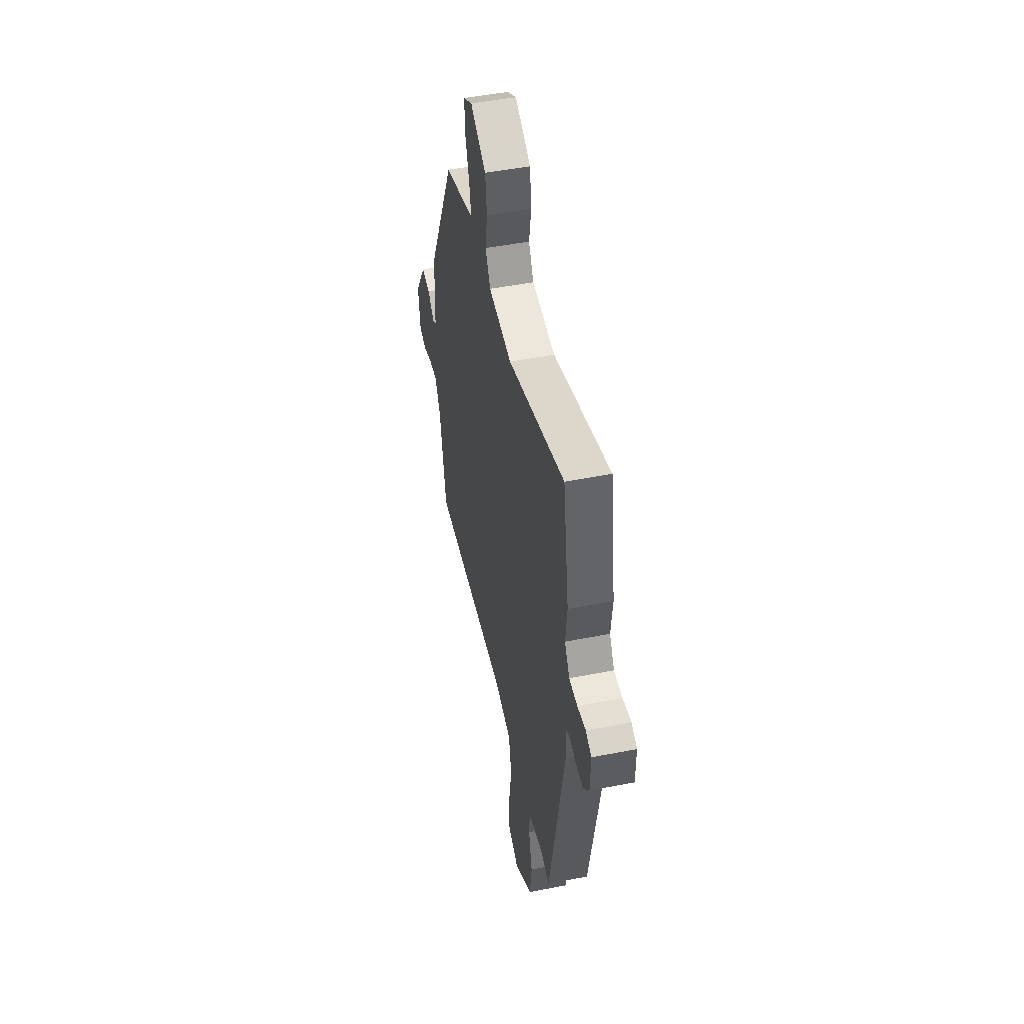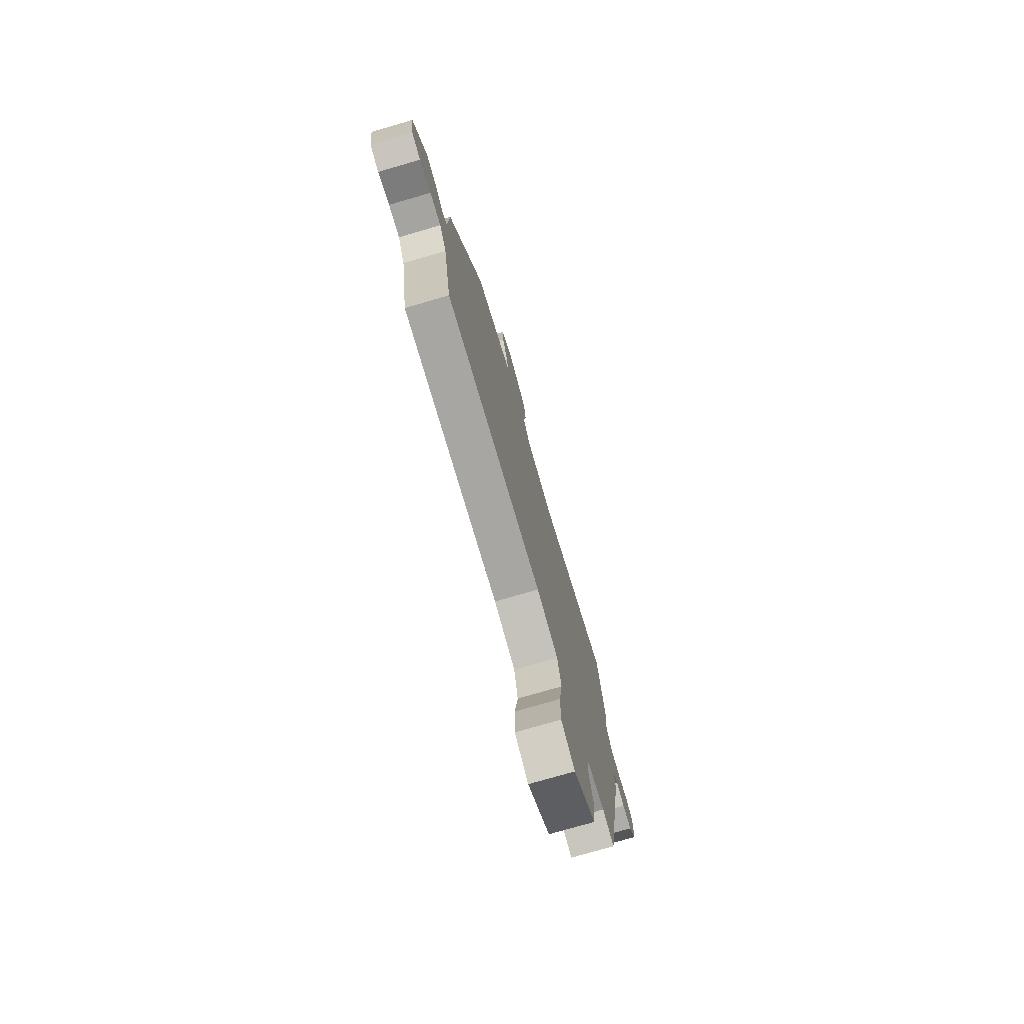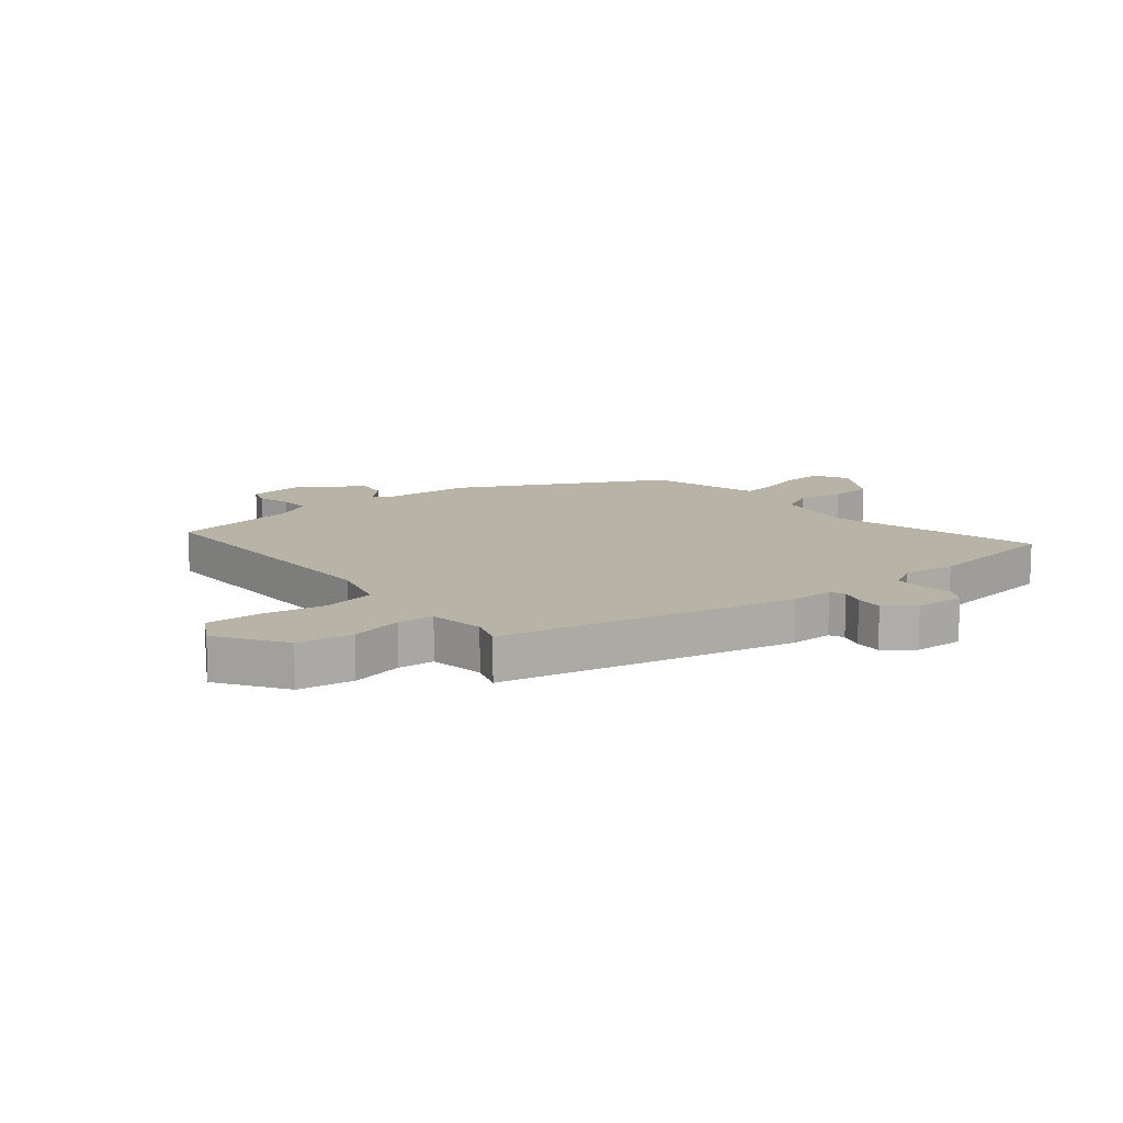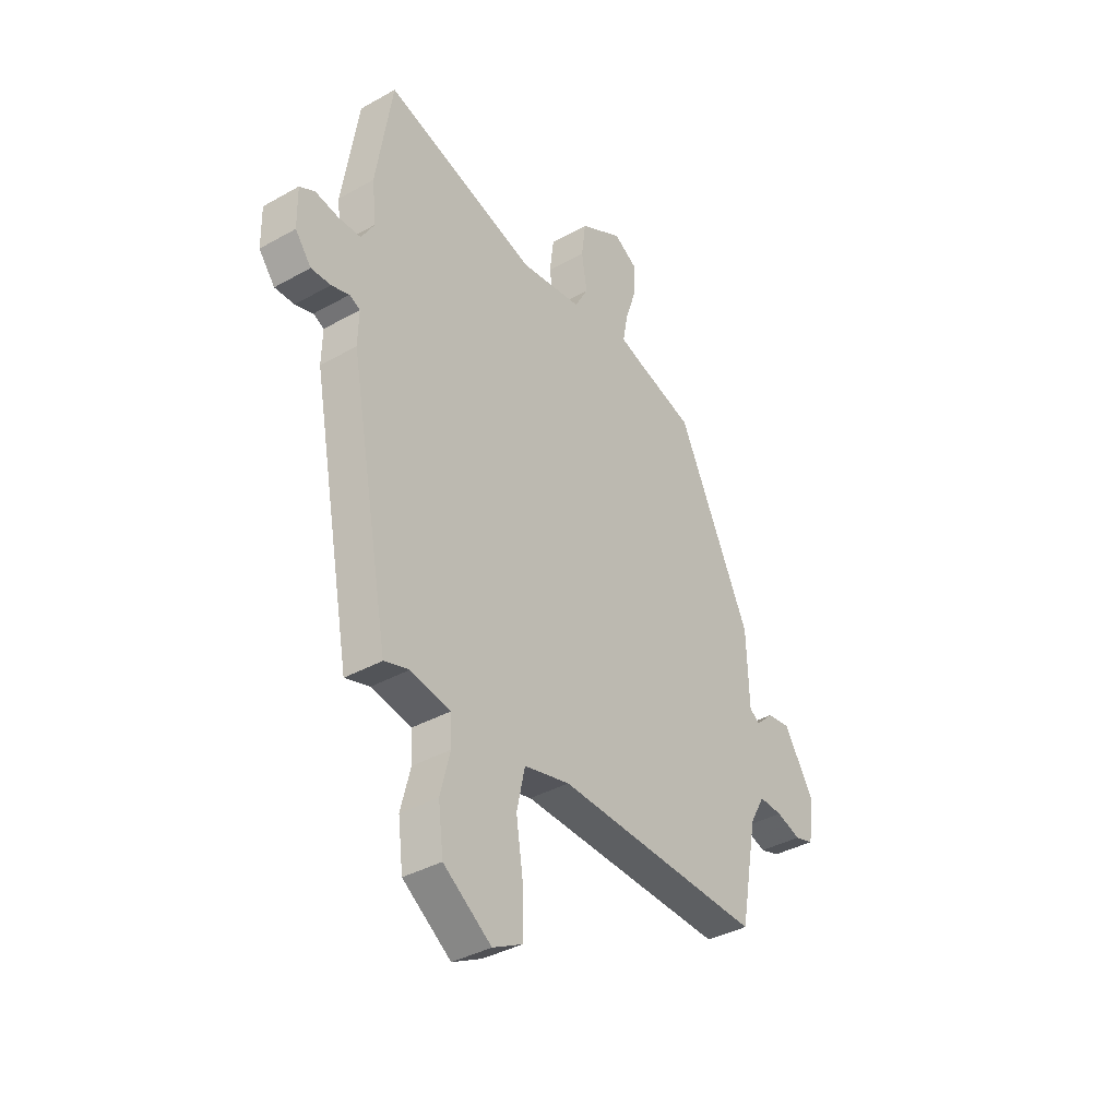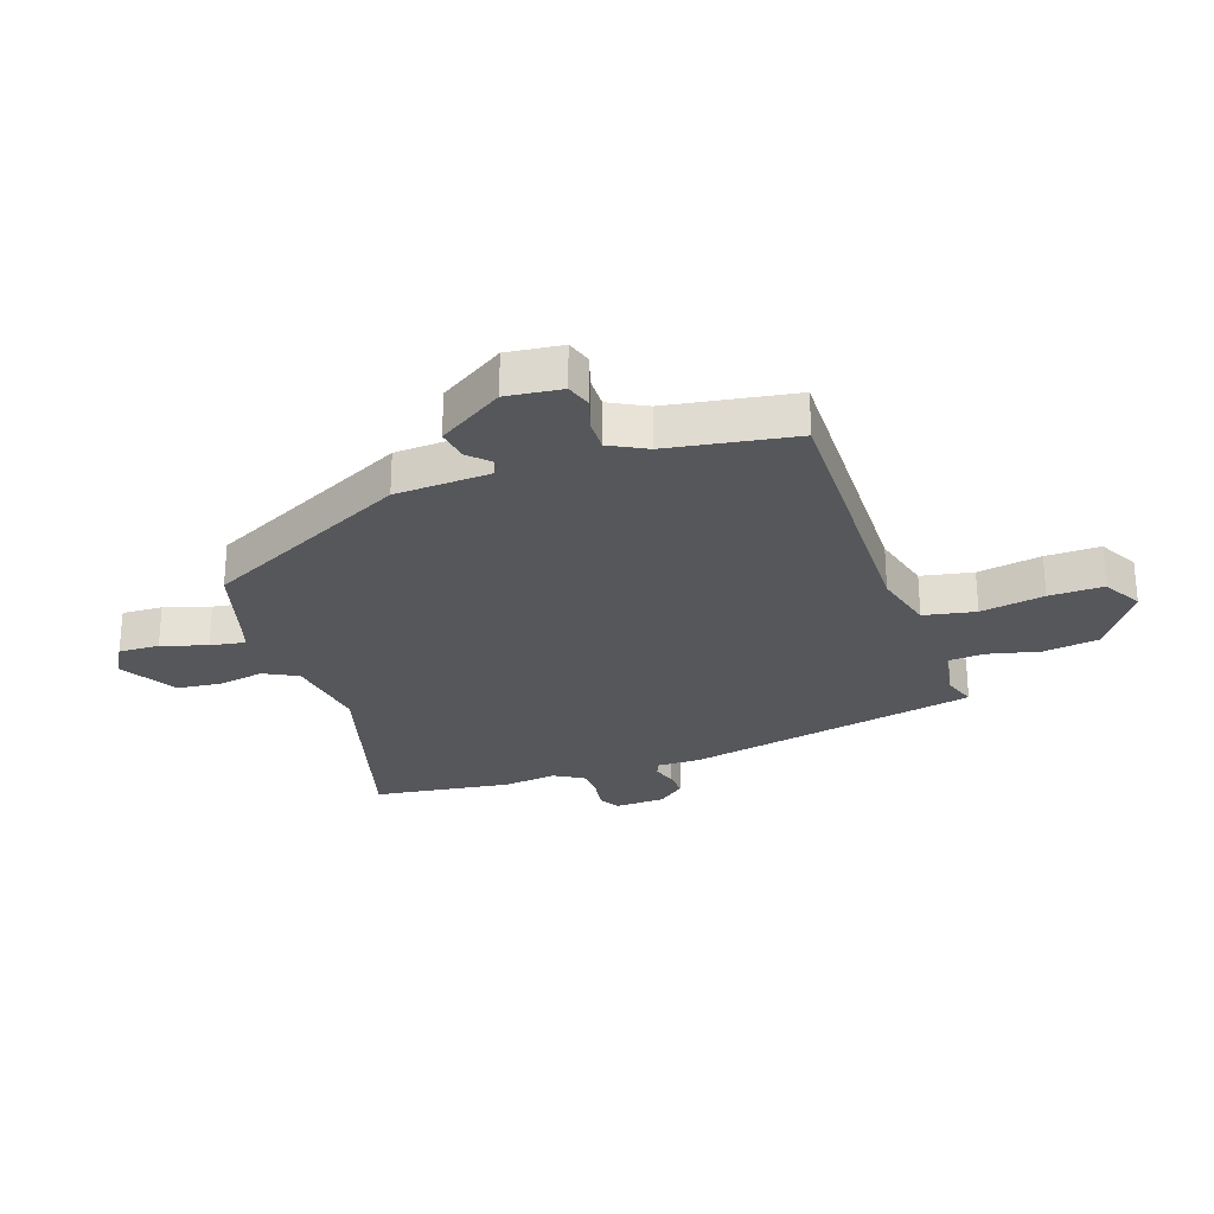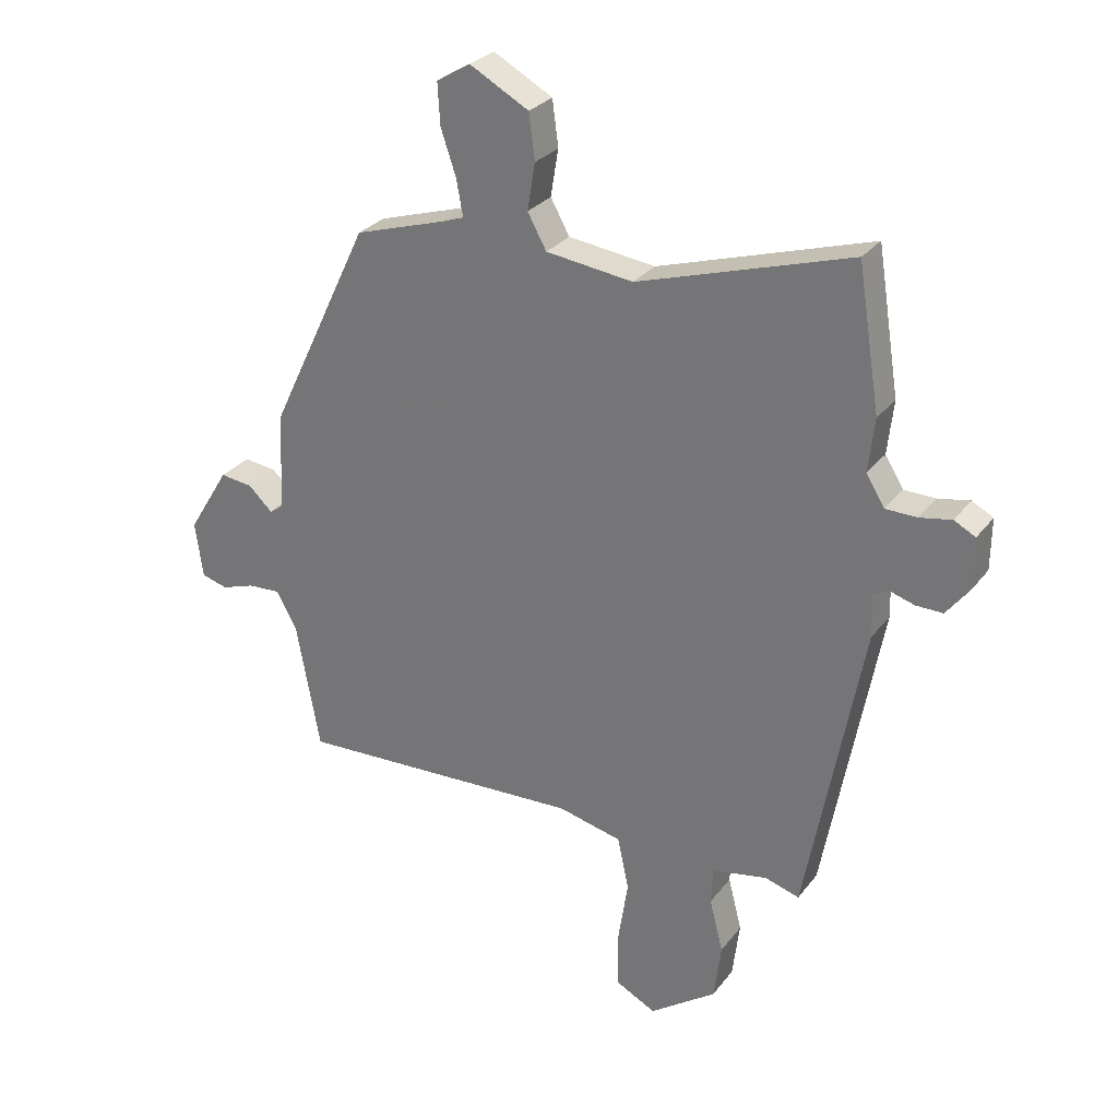
<metadata>
{"format":"obj","ext":"obj","renderer":"f3d","projection":"perspective","resolution":1024,"background":"white","views":[{"elev":48.5,"azim":-102.4,"up":"+Z"},{"elev":-76.2,"azim":106.2,"up":"+Z"},{"elev":12.6,"azim":-127.4,"up":"+Y"},{"elev":-37.5,"azim":-54.2,"up":"+Z"},{"elev":-26.8,"azim":110.2,"up":"+Y"},{"elev":28.4,"azim":-150.5,"up":"+Z"}]}
</metadata>
<code>
v 0.482 0.07 -0.5
v -0.005 0.07 -0.48
v -0.113 0.07 -0.506
v -0.132 0.07 -0.595
v -0.115 0.07 -0.706
v -0.115 0.07 -0.8
v -0.184 0.07 -0.836
v -0.297 0.07 -0.756
v -0.309 0.07 -0.66
v -0.286 0.07 -0.57
v -0.289 0.07 -0.507
v -0.383 0.07 -0.489
v -0.441 0.07 -0.507
v -0.536 0.07 0.003
v -0.534 0.07 0.077
v -0.559 0.07 0.089
v -0.601 0.07 0.076
v -0.647 0.07 0.075
v -0.685 0.07 0.124
v -0.686 0.07 0.211
v -0.65 0.07 0.23
v -0.596 0.07 0.22
v -0.543 0.07 0.221
v -0.512 0.07 0.272
v -0.522 0.07 0.362
v -0.484 0.07 0.601
v -0.125 0.07 0.491
v 0.022 0.07 0.51
v 0.054 0.07 0.568
v 0.041 0.07 0.647
v 0.051 0.07 0.724
v 0.151 0.07 0.779
v 0.208 0.07 0.745
v 0.204 0.07 0.675
v 0.178 0.07 0.597
v 0.167 0.07 0.537
v 0.206 0.07 0.523
v 0.358 0.07 0.476
v 0.53 0.07 0.117
v 0.536 0.07 -0.048
v 0.56 0.07 -0.065
v 0.601 0.07 -0.026
v 0.656 0.07 -0.019
v 0.726 0.07 -0.133
v 0.713 0.07 -0.228
v 0.669 0.07 -0.241
v 0.612 0.07 -0.222
v 0.557 0.07 -0.219
v 0.522 0.07 -0.282
v 0.482 0 -0.5
v -0.005 0 -0.48
v -0.113 0 -0.506
v -0.132 0 -0.595
v -0.115 0 -0.706
v -0.115 0 -0.8
v -0.184 0 -0.836
v -0.297 0 -0.756
v -0.309 0 -0.66
v -0.286 0 -0.57
v -0.289 0 -0.507
v -0.383 0 -0.489
v -0.441 0 -0.507
v -0.536 0 0.003
v -0.534 0 0.077
v -0.559 0 0.089
v -0.601 0 0.076
v -0.647 0 0.075
v -0.685 0 0.124
v -0.686 0 0.211
v -0.65 0 0.23
v -0.596 0 0.22
v -0.543 0 0.221
v -0.512 0 0.272
v -0.522 0 0.362
v -0.484 0 0.601
v -0.125 0 0.491
v 0.022 0 0.51
v 0.054 0 0.568
v 0.041 0 0.647
v 0.051 0 0.724
v 0.151 0 0.779
v 0.208 0 0.745
v 0.204 0 0.675
v 0.178 0 0.597
v 0.167 0 0.537
v 0.206 0 0.523
v 0.358 0 0.476
v 0.53 0 0.117
v 0.536 0 -0.048
v 0.56 0 -0.065
v 0.601 0 -0.026
v 0.656 0 -0.019
v 0.726 0 -0.133
v 0.713 0 -0.228
v 0.669 0 -0.241
v 0.612 0 -0.222
v 0.557 0 -0.219
v 0.522 0 -0.282
f 45 46 47
f 44 45 47
f 43 44 47
f 42 43 47
f 41 42 47
f 40 41 47 48
f 37 38 39 40
f 40 48 49
f 37 40 49
f 36 37 49
f 33 34 35
f 32 33 35
f 31 32 35
f 30 31 35
f 29 30 35
f 28 29 35 36
f 24 25 26 27
f 23 24 27 28
f 20 21 22
f 19 20 22
f 18 19 22
f 17 18 22
f 16 17 22
f 15 16 22 23
f 12 13 14 15
f 28 36 49
f 23 28 49
f 15 23 49
f 12 15 49
f 11 12 49
f 8 9 10
f 7 8 10
f 6 7 10
f 5 6 10
f 4 5 10
f 49 1 2
f 49 2 3
f 11 49 3
f 3 4 10 11
f 96 95 94
f 96 94 93
f 96 93 92
f 96 92 91
f 96 91 90
f 97 96 90 89
f 89 88 87 86
f 98 97 89
f 98 89 86
f 98 86 85
f 84 83 82
f 84 82 81
f 84 81 80
f 84 80 79
f 84 79 78
f 85 84 78 77
f 76 75 74 73
f 77 76 73 72
f 71 70 69
f 71 69 68
f 71 68 67
f 71 67 66
f 71 66 65
f 72 71 65 64
f 64 63 62 61
f 98 85 77
f 98 77 72
f 98 72 64
f 98 64 61
f 98 61 60
f 59 58 57
f 59 57 56
f 59 56 55
f 59 55 54
f 59 54 53
f 51 50 98
f 52 51 98
f 52 98 60
f 60 59 53 52
f 1 50 51 2
f 2 51 52 3
f 3 52 53 4
f 4 53 54 5
f 5 54 55 6
f 6 55 56 7
f 7 56 57 8
f 8 57 58 9
f 9 58 59 10
f 10 59 60 11
f 11 60 61 12
f 12 61 62 13
f 13 62 63 14
f 14 63 64 15
f 15 64 65 16
f 16 65 66 17
f 17 66 67 18
f 18 67 68 19
f 19 68 69 20
f 20 69 70 21
f 21 70 71 22
f 22 71 72 23
f 23 72 73 24
f 24 73 74 25
f 25 74 75 26
f 26 75 76 27
f 27 76 77 28
f 28 77 78 29
f 29 78 79 30
f 30 79 80 31
f 31 80 81 32
f 32 81 82 33
f 33 82 83 34
f 34 83 84 35
f 35 84 85 36
f 36 85 86 37
f 37 86 87 38
f 38 87 88 39
f 39 88 89 40
f 40 89 90 41
f 41 90 91 42
f 42 91 92 43
f 43 92 93 44
f 44 93 94 45
f 45 94 95 46
f 46 95 96 47
f 47 96 97 48
f 48 97 98 49
f 49 98 50 1

</code>
